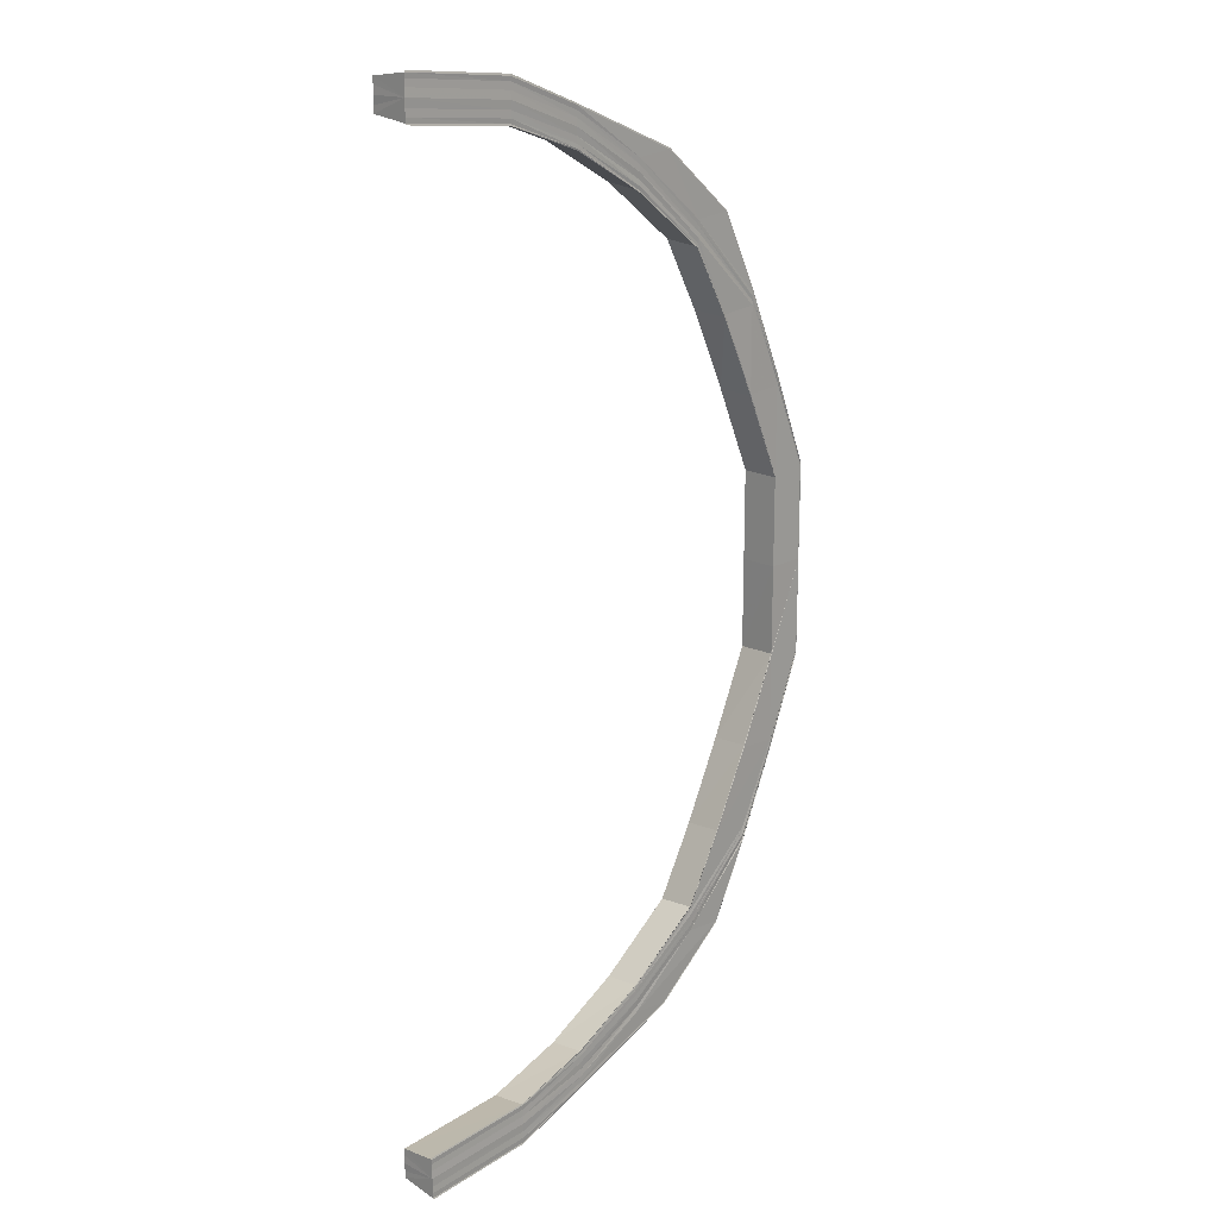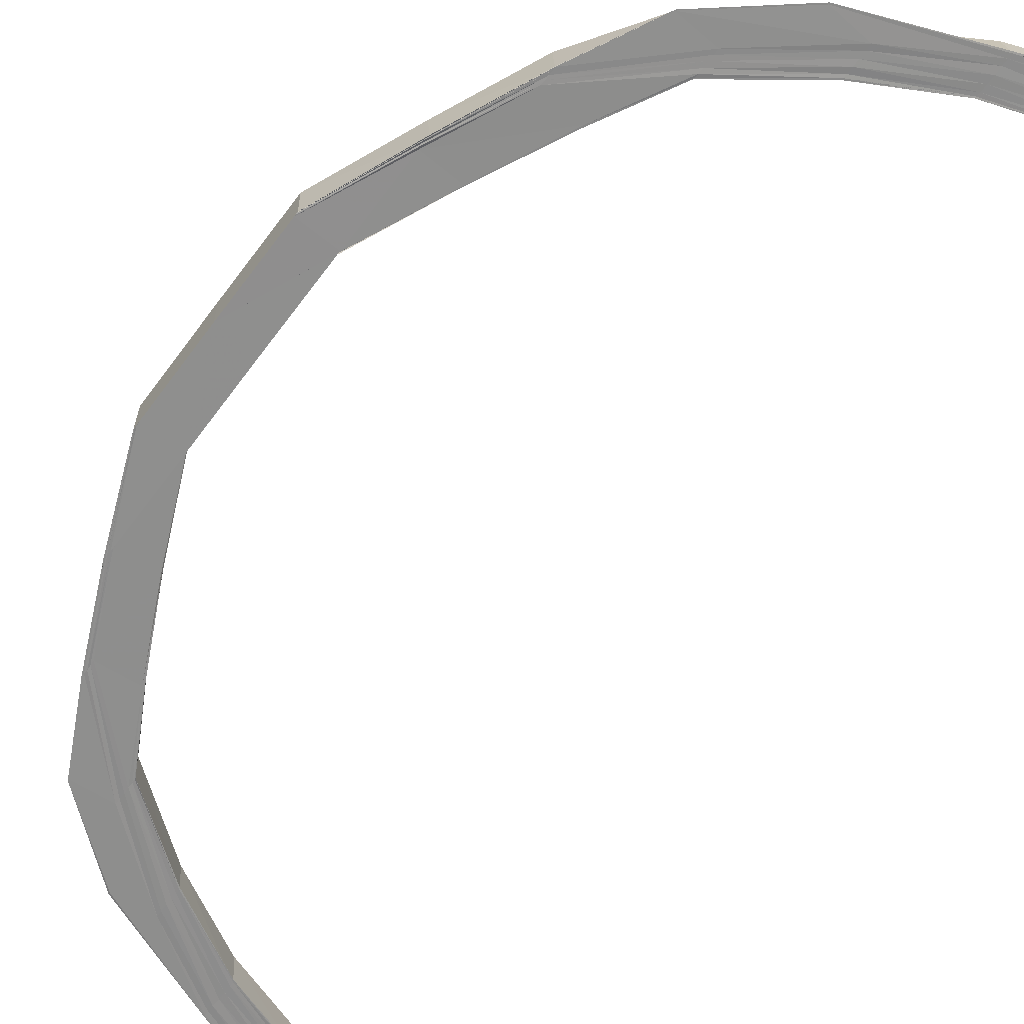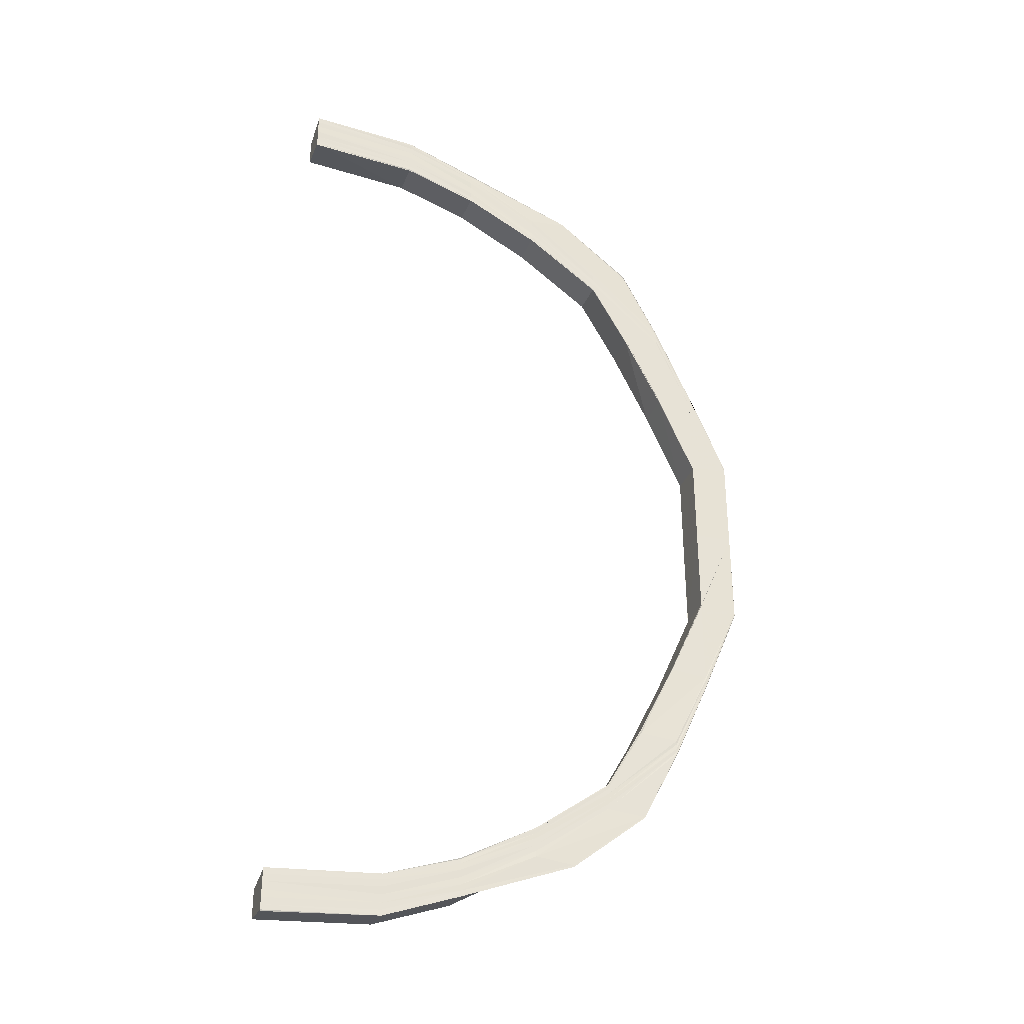
<metadata>
{"format":"obj","ext":"obj","renderer":"f3d","projection":"perspective","resolution":1024,"background":"white","views":[{"elev":17.5,"azim":-45.9,"up":"+Z"},{"elev":-65.0,"azim":143.3,"up":"+Y"},{"elev":-33.5,"azim":-18.0,"up":"+Z"}]}
</metadata>
<code>
o 27135
v 2246 1886 23.26
v 2246 1886 23.26
v 2246 1886 23.26
v 2246 1886 23.26
v 2246 1886 23.26
v 2246 1886 23.26
v 2246 1886 23.26
v 2246 1886 23.27
v 2246 1886 23.26
v 2246 1886 23.28
v 2246 1886 23.27
v 2246 1886 23.26
v 2246 1886 23.26
v 2246 1886 23.27
v 2246 1886 23.27
v 2246 1886 23.26
v 2246 1886 23.26
v 2246 1886 23.27
v 2246 1886 23.27
v 2246 1886 23.28
v 2246 1886 23.28
v 2246 1886 23.27
v 2246 1886 23.27
v 2246 1886 23.28
v 2246 1886 23.28
v 2246 1886 23.29
v 2246 1886 23.3
v 2246 1886 23.28
v 2246 1886 23.28
v 2246 1886 23.3
v 2246 1886 23.3
v 2246 1886 23.31
v 2246 1886 23.31
v 2246 1886 23.29
v 2246 1886 23.3
v 2246 1886 23.28
v 2246 1886 23.32
v 2246 1886 23.31
v 2246 1886 23.34
v 2246 1886 23.34
v 2246 1886 23.31
v 2246 1886 23.31
v 2246 1886 23.3
v 2246 1886 23.34
v 2246 1886 23.34
v 2246 1886 23.36
v 2246 1886 23.36
v 2246 1886 23.36
v 2246 1886 23.36
v 2246 1886 23.34
v 2246 1886 23.34
v 2246 1886 23.32
v 2246 1886 23.34
v 2246 1886 23.36
v 2246 1886 23.36
v 2246 1886 23.34
v 2246 1886 23.32
v 2246 1886 23.36
v 2246 1886 23.3
v 2246 1886 23.34
v 2246 1886 23.36
v 2246 1886 23.39
v 2246 1886 23.32
v 2246 1886 23.34
v 2246 1886 23.39
v 2246 1886 23.34
v 2246 1886 23.36
v 2246 1886 23.28
v 2246 1886 23.3
v 2246 1886 23.32
v 2246 1886 23.34
v 2246 1886 23.32
v 2246 1886 23.28
v 2246 1886 23.27
v 2246 1886 23.3
v 2246 1886 23.3
v 2246 1886 23.32
v 2246 1886 23.28
v 2246 1886 23.28
v 2246 1886 23.29
v 2246 1886 23.3
v 2246 1886 23.27
v 2246 1886 23.26
v 2246 1886 23.27
v 2246 1886 23.26
v 2246 1886 23.26
v 2246 1886 23.26
v 2246 1886 23.26
v 2246 1886 23.27
v 2246 1886 23.29
v 2246 1886 23.26
v 2246 1886 23.26
v 2246 1886 23.26
v 2246 1886 23.27
v 2246 1886 23.26
v 2246 1886 23.26
v 2246 1886 23.28
v 2246 1886 23.27
v 2246 1886 23.27
v 2246 1886 23.28
v 2246 1886 23.27
v 2246 1886 23.26
v 2246 1886 23.28
v 2246 1886 23.29
v 2246 1886 23.27
v 2246 1886 23.27
v 2246 1886 23.27
v 2246 1886 23.28
v 2246 1886 23.27
v 2246 1886 23.28
v 2246 1886 23.28
v 2246 1886 23.29
v 2246 1886 23.28
v 2246 1886 23.3
v 2246 1886 23.29
v 2246 1886 23.29
v 2246 1886 23.3
v 2246 1886 23.29
v 2246 1886 23.32
v 2246 1886 23.3
v 2246 1886 23.3
v 2246 1886 23.32
v 2246 1886 23.3
v 2246 1886 23.34
v 2246 1886 23.32
v 2246 1886 23.32
v 2246 1886 23.34
v 2246 1886 23.32
v 2246 1886 23.36
v 2246 1886 23.34
v 2246 1886 23.34
v 2246 1886 23.36
v 2246 1886 23.34
v 2246 1886 23.26
v 2246 1886 23.26
v 2246 1886 23.26
v 2246 1886 23.26
v 2246 1886 23.26
v 2246 1886 23.26
v 2246 1886 23.26
v 2246 1886 23.26
v 2246 1886 23.27
v 2246 1886 23.26
v 2246 1886 23.26
v 2246 1886 23.26
v 2246 1886 23.27
v 2246 1886 23.26
v 2246 1886 23.26
v 2246 1886 23.26
v 2246 1886 23.27
v 2246 1886 23.28
v 2246 1886 23.27
v 2246 1886 23.27
v 2246 1886 23.28
v 2246 1886 23.27
v 2246 1886 23.27
v 2246 1886 23.28
v 2246 1886 23.3
v 2246 1886 23.28
v 2246 1886 23.28
v 2246 1886 23.29
v 2246 1886 23.28
v 2246 1886 23.26
v 2246 1886 23.28
v 2246 1886 23.27
v 2246 1886 23.3
v 2246 1886 23.31
v 2246 1886 23.3
v 2246 1886 23.29
v 2246 1886 23.31
v 2246 1886 23.29
v 2246 1886 23.3
v 2246 1886 23.28
v 2246 1886 23.32
v 2246 1886 23.31
v 2246 1886 23.32
v 2246 1886 23.34
v 2246 1886 23.34
v 2246 1886 23.36
v 2246 1886 23.34
v 2246 1886 23.31
v 2246 1886 23.31
v 2246 1886 23.34
v 2246 1886 23.31
v 2246 1886 23.34
v 2246 1886 23.36
v 2246 1886 23.36
v 2246 1886 23.34
v 2246 1886 23.34
v 2246 1886 23.34
v 2246 1886 23.32
v 2246 1886 23.3
v 2246 1886 23.34
v 2246 1886 23.36
v 2246 1886 23.36
v 2246 1886 23.36
v 2246 1886 23.34
v 2246 1886 23.32
v 2246 1886 23.36
v 2246 1886 23.3
v 2246 1886 23.32
v 2246 1886 23.34
v 2246 1886 23.36
v 2246 1886 23.39
v 2246 1886 23.28
v 2246 1886 23.3
v 2246 1886 23.27
v 2246 1886 23.29
v 2246 1886 23.29
v 2246 1886 23.29
v 2246 1886 23.28
v 2246 1886 23.3
v 2246 1886 23.3
v 2246 1886 23.28
v 2246 1886 23.27
v 2246 1886 23.27
v 2246 1886 23.27
v 2246 1886 23.28
v 2246 1886 23.27
v 2246 1886 23.32
v 2246 1886 23.32
v 2246 1886 23.34
v 2246 1886 23.34
v 2246 1886 23.36
v 2246 1886 23.36
v 2246 1886 23.27
v 2246 1886 23.26
v 2246 1886 23.27
v 2246 1886 23.27
v 2246 1886 23.27
v 2246 1886 23.27
v 2246 1886 23.27
v 2246 1886 23.27
v 2246 1886 23.27
v 2246 1886 23.27
v 2246 1886 23.28
v 2246 1886 23.28
v 2246 1886 23.27
v 2246 1886 23.27
v 2246 1886 23.28
v 2246 1886 23.29
v 2246 1886 23.29
v 2246 1886 23.28
v 2246 1886 23.28
v 2246 1886 23.29
v 2246 1886 23.3
v 2246 1886 23.3
v 2246 1886 23.29
v 2246 1886 23.29
v 2246 1886 23.3
v 2246 1886 23.32
v 2246 1886 23.32
v 2246 1886 23.3
v 2246 1886 23.3
v 2246 1886 23.32
v 2246 1886 23.32
v 2246 1886 23.34
v 2246 1886 23.34
v 2246 1886 23.32
v 2246 1886 23.32
v 2246 1886 23.34
v 2246 1886 23.34
v 2246 1886 23.36
v 2246 1886 23.36
v 2246 1886 23.34
v 2246 1886 23.34
v 2246 1886 23.36
v 2246 1886 23.36
v 2246 1886 23.39
v 2246 1886 23.36
v 2246 1886 23.41
v 2246 1886 23.41
v 2246 1886 23.39
v 2246 1886 23.41
v 2246 1886 23.43
v 2246 1886 23.43
v 2246 1886 23.41
v 2246 1886 23.45
v 2246 1886 23.45
v 2246 1886 23.43
v 2246 1886 23.47
v 2246 1886 23.47
v 2246 1886 23.49
v 2246 1886 23.49
v 2246 1886 23.5
v 2246 1886 23.5
v 2246 1886 23.5
v 2246 1886 23.51
v 2246 1886 23.51
v 2246 1886 23.51
v 2246 1886 23.5
v 2246 1886 23.5
v 2246 1886 23.51
v 2246 1886 23.5
v 2246 1886 23.5
v 2246 1886 23.51
v 2246 1886 23.5
v 2246 1886 23.5
v 2246 1886 23.5
v 2246 1886 23.5
v 2246 1886 23.5
v 2246 1886 23.5
v 2246 1886 23.49
v 2246 1886 23.49
v 2246 1886 23.5
v 2246 1886 23.49
v 2246 1886 23.49
v 2246 1886 23.49
v 2246 1886 23.47
v 2246 1886 23.47
v 2246 1886 23.49
v 2246 1886 23.47
v 2246 1886 23.47
v 2246 1886 23.47
v 2246 1886 23.45
v 2246 1886 23.45
v 2246 1886 23.47
v 2246 1886 23.45
v 2246 1886 23.45
v 2246 1886 23.45
v 2246 1886 23.43
v 2246 1886 23.43
v 2246 1886 23.45
v 2246 1886 23.43
v 2246 1886 23.43
v 2246 1886 23.43
v 2246 1886 23.41
v 2246 1886 23.41
v 2246 1886 23.43
v 2246 1886 23.41
v 2246 1886 23.41
v 2246 1886 23.41
v 2246 1886 23.43
v 2246 1886 23.41
v 2246 1886 23.41
v 2246 1886 23.43
v 2246 1886 23.39
v 2246 1886 23.45
v 2246 1886 23.41
v 2246 1886 23.41
v 2246 1886 23.41
v 2246 1886 23.41
v 2246 1886 23.44
v 2246 1886 23.46
v 2246 1886 23.44
v 2246 1886 23.48
v 2246 1886 23.46
v 2246 1886 23.43
v 2246 1886 23.41
v 2246 1886 23.44
v 2246 1886 23.44
v 2246 1886 23.41
v 2246 1886 23.46
v 2246 1886 23.46
v 2246 1886 23.47
v 2246 1886 23.46
v 2246 1886 23.46
v 2246 1886 23.44
v 2246 1886 23.48
v 2246 1886 23.48
v 2246 1886 23.47
v 2246 1886 23.49
v 2246 1886 23.48
v 2246 1886 23.46
v 2246 1886 23.49
v 2246 1886 23.5
v 2246 1886 23.49
v 2246 1886 23.5
v 2246 1886 23.51
v 2246 1886 23.49
v 2246 1886 23.48
v 2246 1886 23.5
v 2246 1886 23.51
v 2246 1886 23.51
v 2246 1886 23.51
v 2246 1886 23.51
v 2246 1886 23.51
v 2246 1886 23.5
v 2246 1886 23.51
v 2246 1886 23.51
v 2246 1886 23.49
v 2246 1886 23.48
v 2246 1886 23.51
v 2246 1886 23.5
v 2246 1886 23.51
v 2246 1886 23.51
v 2246 1886 23.51
v 2246 1886 23.51
v 2246 1886 23.51
v 2246 1886 23.51
v 2246 1886 23.51
v 2246 1886 23.52
v 2246 1886 23.52
v 2246 1886 23.52
v 2246 1886 23.51
v 2246 1886 23.52
v 2246 1886 23.52
v 2246 1886 23.52
v 2246 1886 23.51
v 2246 1886 23.51
v 2246 1886 23.51
v 2246 1886 23.51
v 2246 1886 23.52
v 2246 1886 23.51
v 2246 1886 23.52
v 2246 1886 23.52
v 2246 1886 23.51
v 2246 1886 23.51
v 2246 1886 23.52
v 2246 1886 23.51
v 2246 1886 23.51
v 2246 1886 23.51
v 2246 1886 23.5
v 2246 1886 23.51
v 2246 1886 23.51
v 2246 1886 23.5
v 2246 1886 23.5
v 2246 1886 23.48
v 2246 1886 23.5
v 2246 1886 23.5
v 2246 1886 23.48
v 2246 1886 23.48
v 2246 1886 23.46
v 2246 1886 23.48
v 2246 1886 23.48
v 2246 1886 23.46
v 2246 1886 23.46
v 2246 1886 23.44
v 2246 1886 23.46
v 2246 1886 23.46
v 2246 1886 23.44
v 2246 1886 23.44
v 2246 1886 23.41
v 2246 1886 23.44
v 2246 1886 23.44
v 2246 1886 23.41
v 2246 1886 23.41
v 2246 1886 23.27
v 2246 1886 23.27
v 2246 1886 23.27
v 2246 1886 23.27
v 2246 1886 23.27
v 2246 1886 23.41
v 2246 1886 23.44
v 2246 1886 23.41
v 2246 1886 23.41
v 2246 1886 23.41
v 2246 1886 23.44
v 2246 1886 23.41
v 2246 1886 23.44
v 2246 1886 23.46
v 2246 1886 23.41
v 2246 1886 23.44
v 2246 1886 23.44
v 2246 1886 23.46
v 2246 1886 23.44
v 2246 1886 23.44
v 2246 1886 23.46
v 2246 1886 23.48
v 2246 1886 23.46
v 2246 1886 23.46
v 2246 1886 23.48
v 2246 1886 23.46
v 2246 1886 23.46
v 2246 1886 23.48
v 2246 1886 23.5
v 2246 1886 23.48
v 2246 1886 23.48
v 2246 1886 23.5
v 2246 1886 23.48
v 2246 1886 23.46
v 2246 1886 23.43
v 2246 1886 23.48
v 2246 1886 23.49
v 2246 1886 23.51
v 2246 1886 23.5
v 2246 1886 23.5
v 2246 1886 23.51
v 2246 1886 23.5
v 2246 1886 23.49
v 2246 1886 23.48
v 2246 1886 23.51
v 2246 1886 23.51
v 2246 1886 23.51
v 2246 1886 23.51
v 2246 1886 23.52
v 2246 1886 23.51
v 2246 1886 23.51
v 2246 1886 23.5
v 2246 1886 23.52
v 2246 1886 23.52
v 2246 1886 23.51
v 2246 1886 23.51
v 2246 1886 23.49
v 2246 1886 23.5
v 2246 1886 23.51
v 2246 1886 23.51
v 2246 1886 23.51
v 2246 1886 23.5
v 2246 1886 23.49
v 2246 1886 23.47
v 2246 1886 23.51
v 2246 1886 23.51
v 2246 1886 23.51
v 2246 1886 23.5
v 2246 1886 23.5
v 2246 1886 23.51
v 2246 1886 23.51
v 2246 1886 23.5
v 2246 1886 23.5
v 2246 1886 23.5
v 2246 1886 23.5
v 2246 1886 23.5
v 2246 1886 23.5
v 2246 1886 23.5
v 2246 1886 23.49
v 2246 1886 23.5
v 2246 1886 23.5
v 2246 1886 23.49
v 2246 1886 23.49
v 2246 1886 23.49
v 2246 1886 23.47
v 2246 1886 23.49
v 2246 1886 23.49
v 2246 1886 23.47
v 2246 1886 23.47
v 2246 1886 23.47
v 2246 1886 23.45
v 2246 1886 23.47
v 2246 1886 23.47
v 2246 1886 23.45
v 2246 1886 23.45
v 2246 1886 23.45
v 2246 1886 23.43
v 2246 1886 23.45
v 2246 1886 23.45
v 2246 1886 23.43
v 2246 1886 23.43
v 2246 1886 23.46
v 2246 1886 23.43
v 2246 1886 23.41
v 2246 1886 23.41
v 2246 1886 23.43
v 2246 1886 23.43
v 2246 1886 23.41
v 2246 1886 23.41
v 2246 1886 23.27
v 2246 1886 23.27
v 2246 1886 23.26
v 2246 1886 23.26
v 2246 1886 23.26
v 2246 1886 23.26
f 1 2 3
f 2 4 5
f 6 7 3
f 7 8 9
f 8 10 11
f 12 13 5
f 14 15 13
f 16 14 17
f 18 19 13
f 20 21 19
f 22 20 23
f 24 25 19
f 26 27 25
f 28 26 29
f 30 31 25
f 32 33 31
f 34 32 35
f 24 30 36
f 37 38 31
f 39 40 38
f 41 39 42
f 30 37 43
f 44 45 38
f 46 47 45
f 48 49 45
f 50 48 51
f 52 37 30
f 52 53 37
f 53 54 44
f 54 55 56
f 53 56 57
f 58 54 53
f 59 52 30
f 59 30 24
f 60 53 52
f 60 58 53
f 61 58 60
f 61 62 58
f 63 60 52
f 63 52 59
f 64 60 63
f 65 62 61
f 66 67 64
f 68 59 24
f 69 63 59
f 69 59 68
f 70 64 63
f 70 63 69
f 71 64 70
f 72 66 70
f 68 73 74
f 75 70 69
f 76 72 75
f 77 70 75
f 75 69 78
f 78 69 68
f 79 75 78
f 80 76 79
f 81 75 79
f 78 68 82
f 82 68 18
f 82 74 83
f 84 78 82
f 79 78 84
f 84 82 85
f 85 83 86
f 85 82 12
f 87 85 88
f 89 79 84
f 90 79 89
f 91 84 85
f 89 84 91
f 91 85 92
f 93 91 87
f 94 89 91
f 94 91 95
f 96 94 93
f 97 89 94
f 98 99 96
f 99 100 94
f 100 80 89
f 101 94 102
f 103 104 97
f 105 103 101
f 106 103 107
f 103 108 109
f 110 104 111
f 104 112 113
f 104 114 90
f 115 114 116
f 114 117 118
f 114 119 81
f 120 119 121
f 119 122 123
f 119 124 77
f 125 124 126
f 124 127 128
f 124 129 71
f 130 129 131
f 129 132 133
f 134 135 136
f 137 135 138
f 135 139 140
f 9 141 136
f 135 142 141
f 136 141 143
f 144 142 145
f 142 146 147
f 141 148 143
f 143 148 149
f 141 150 148
f 11 150 141
f 142 151 150
f 152 151 153
f 151 154 155
f 150 156 148
f 36 157 150
f 150 157 156
f 151 158 157
f 159 158 160
f 158 161 162
f 148 156 163
f 148 163 149
f 157 164 156
f 156 165 163
f 156 164 165
f 157 166 164
f 43 166 157
f 158 167 166
f 168 167 169
f 167 170 171
f 166 172 164
f 164 173 165
f 164 172 173
f 166 174 172
f 175 174 166
f 176 177 175
f 167 178 174
f 177 179 180
f 181 178 182
f 178 183 184
f 180 185 174
f 178 186 185
f 186 187 188
f 189 186 190
f 174 185 191
f 174 191 172
f 172 191 192
f 172 192 173
f 185 193 191
f 185 194 193
f 195 194 185
f 194 196 193
f 193 196 197
f 191 193 198
f 191 198 192
f 193 197 198
f 196 199 197
f 192 198 200
f 198 197 201
f 198 201 200
f 197 199 202
f 197 202 201
f 199 203 202
f 199 204 203
f 192 200 205
f 173 192 205
f 200 201 206
f 173 205 207
f 165 173 207
f 205 200 208
f 200 206 208
f 208 206 209
f 209 210 211
f 212 213 210
f 214 211 215
f 216 215 217
f 218 208 214
f 205 208 218
f 207 205 218
f 219 218 216
f 207 218 219
f 220 221 213
f 222 223 221
f 224 225 223
f 226 207 219
f 165 207 226
f 163 165 226
f 163 226 227
f 227 226 228
f 226 219 228
f 228 219 229
f 149 163 227
f 219 230 231
f 232 233 231
f 234 232 235
f 236 237 230
f 238 236 239
f 218 240 230
f 241 242 240
f 243 241 244
f 208 245 240
f 246 247 245
f 248 246 249
f 206 250 245
f 251 252 250
f 253 251 254
f 206 255 212
f 201 255 206
f 255 256 250
f 201 202 255
f 257 258 256
f 259 257 260
f 202 261 255
f 255 261 220
f 202 203 261
f 261 262 256
f 263 264 262
f 265 263 266
f 203 267 261
f 267 268 262
f 261 267 222
f 203 204 267
f 204 269 267
f 224 269 270
f 269 65 270
f 269 271 65
f 271 272 273
f 204 274 269
f 275 276 272
f 277 274 204
f 278 279 276
f 277 280 274
f 281 282 279
f 283 284 282
f 285 286 284
f 287 288 286
f 289 290 288
f 291 289 292
f 289 293 294
f 295 289 296
f 297 295 298
f 295 299 300
f 301 295 302
f 303 301 304
f 301 305 306
f 307 301 308
f 309 307 310
f 307 311 312
f 313 307 314
f 315 313 316
f 313 317 318
f 319 313 320
f 321 319 322
f 319 323 324
f 325 319 326
f 327 325 328
f 325 329 330
f 331 325 332
f 326 333 334
f 332 334 62
f 335 336 334
f 337 335 62
f 336 338 333
f 334 333 339
f 334 339 62
f 46 62 195
f 62 204 195
f 62 340 204
f 340 341 204
f 342 343 341
f 343 344 345
f 344 346 347
f 333 348 339
f 339 348 349
f 349 350 340
f 348 350 349
f 350 351 352
f 333 353 348
f 320 353 333
f 348 354 350
f 353 354 348
f 338 355 353
f 354 356 350
f 356 357 351
f 350 356 358
f 359 360 357
f 353 361 354
f 314 361 353
f 355 362 361
f 361 363 354
f 354 363 356
f 363 359 356
f 356 359 364
f 361 365 363
f 308 365 361
f 362 366 365
f 365 367 363
f 363 367 359
f 365 368 367
f 302 368 365
f 366 369 368
f 367 370 359
f 359 370 371
f 368 372 367
f 367 372 370
f 368 373 372
f 296 373 368
f 369 374 373
f 374 375 373
f 373 376 372
f 373 377 376
f 372 378 370
f 372 376 378
f 375 379 376
f 374 375 380
f 375 379 380
f 289 374 380
f 370 378 381
f 370 381 371
f 371 381 382
f 378 383 381
f 381 383 384
f 378 385 383
f 376 385 378
f 376 386 385
f 385 387 388
f 385 389 390
f 391 392 389
f 379 391 385
f 379 391 380
f 391 393 380
f 393 394 380
f 395 394 396
f 394 397 398
f 399 393 400
f 401 399 402
f 393 403 404
f 405 403 404
f 406 405 407
f 388 404 408
f 409 410 408
f 411 409 412
f 383 408 413
f 414 415 413
f 416 414 417
f 381 413 418
f 419 420 418
f 421 419 422
f 371 418 423
f 424 425 423
f 426 424 427
f 364 423 428
f 429 430 428
f 431 429 432
f 358 428 433
f 434 435 433
f 436 434 437
f 438 105 439
f 438 105 440
f 105 441 442
f 443 444 445
f 446 444 447
f 444 448 449
f 345 450 445
f 444 451 450
f 445 450 452
f 453 451 454
f 451 455 456
f 450 457 452
f 452 457 277
f 457 280 277
f 450 458 457
f 347 458 450
f 451 459 458
f 460 459 461
f 459 462 463
f 458 464 457
f 457 464 280
f 458 465 464
f 382 465 458
f 459 466 465
f 467 466 468
f 466 469 470
f 464 471 280
f 280 471 472
f 465 473 464
f 464 473 471
f 465 474 473
f 384 474 465
f 466 475 474
f 476 475 477
f 475 478 479
f 474 480 473
f 473 481 471
f 473 480 481
f 474 482 480
f 402 482 474
f 475 483 482
f 484 483 485
f 483 486 487
f 483 394 488
f 400 488 482
f 482 488 489
f 482 489 480
f 490 491 488
f 488 491 492
f 488 492 489
f 491 493 492
f 480 489 494
f 480 494 481
f 489 492 495
f 489 495 494
f 492 493 496
f 492 496 495
f 493 380 496
f 496 380 497
f 380 498 497
f 495 496 499
f 496 497 499
f 494 495 500
f 495 499 500
f 494 500 501
f 481 494 501
f 497 498 502
f 498 503 502
f 502 503 287
f 503 504 505
f 502 505 506
f 507 508 505
f 509 507 510
f 511 512 506
f 513 511 514
f 497 502 515
f 515 502 285
f 499 497 515
f 515 506 516
f 517 518 516
f 519 517 520
f 499 515 521
f 521 515 283
f 500 499 521
f 521 516 522
f 523 524 522
f 525 523 526
f 500 521 527
f 527 521 281
f 501 500 527
f 527 522 528
f 529 530 528
f 531 529 532
f 501 527 533
f 533 527 278
f 533 528 534
f 535 536 534
f 537 535 538
f 539 501 533
f 481 501 539
f 471 481 539
f 471 539 472
f 539 533 540
f 472 539 540
f 540 533 275
f 472 540 541
f 541 540 271
f 540 534 542
f 543 544 542
f 545 543 546
f 547 548 149
f 548 549 149
f 549 550 149
f 550 551 149
f 551 552 149
f 552 134 149

</code>
